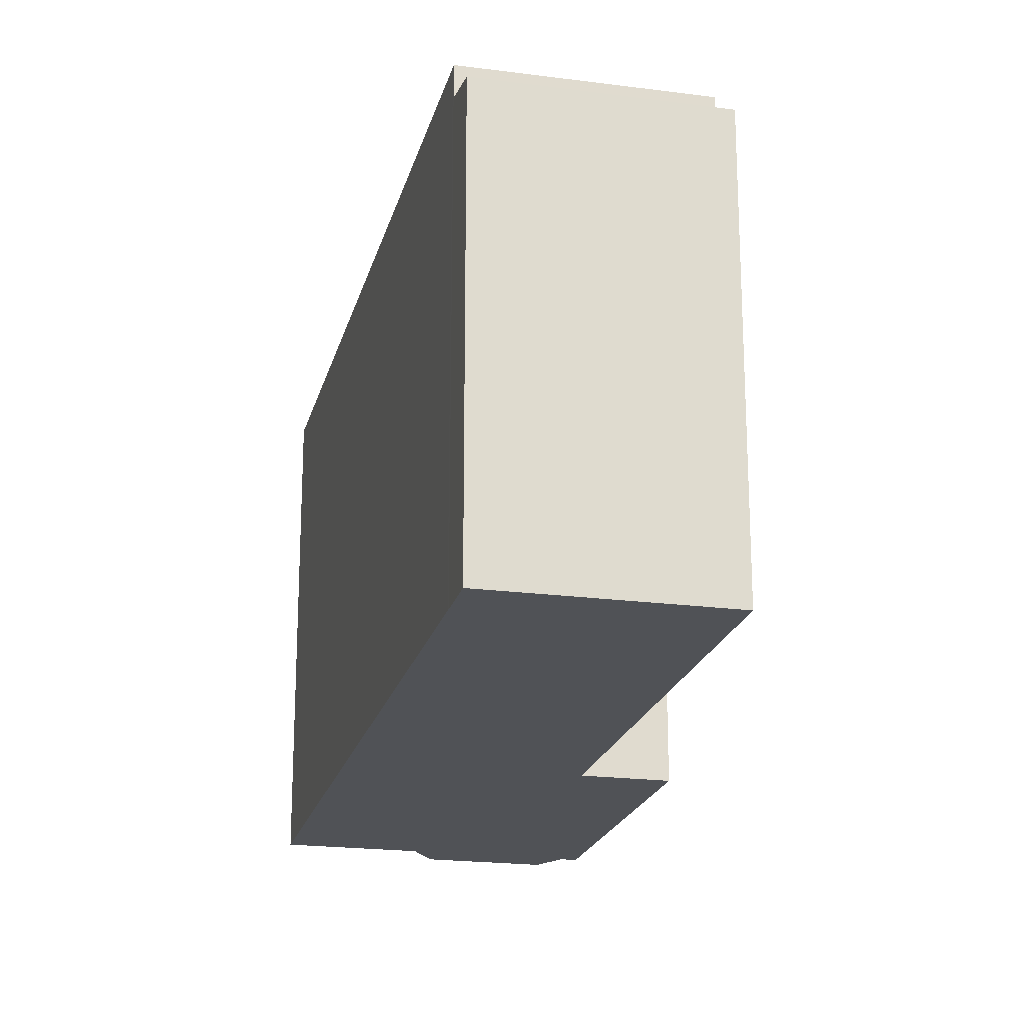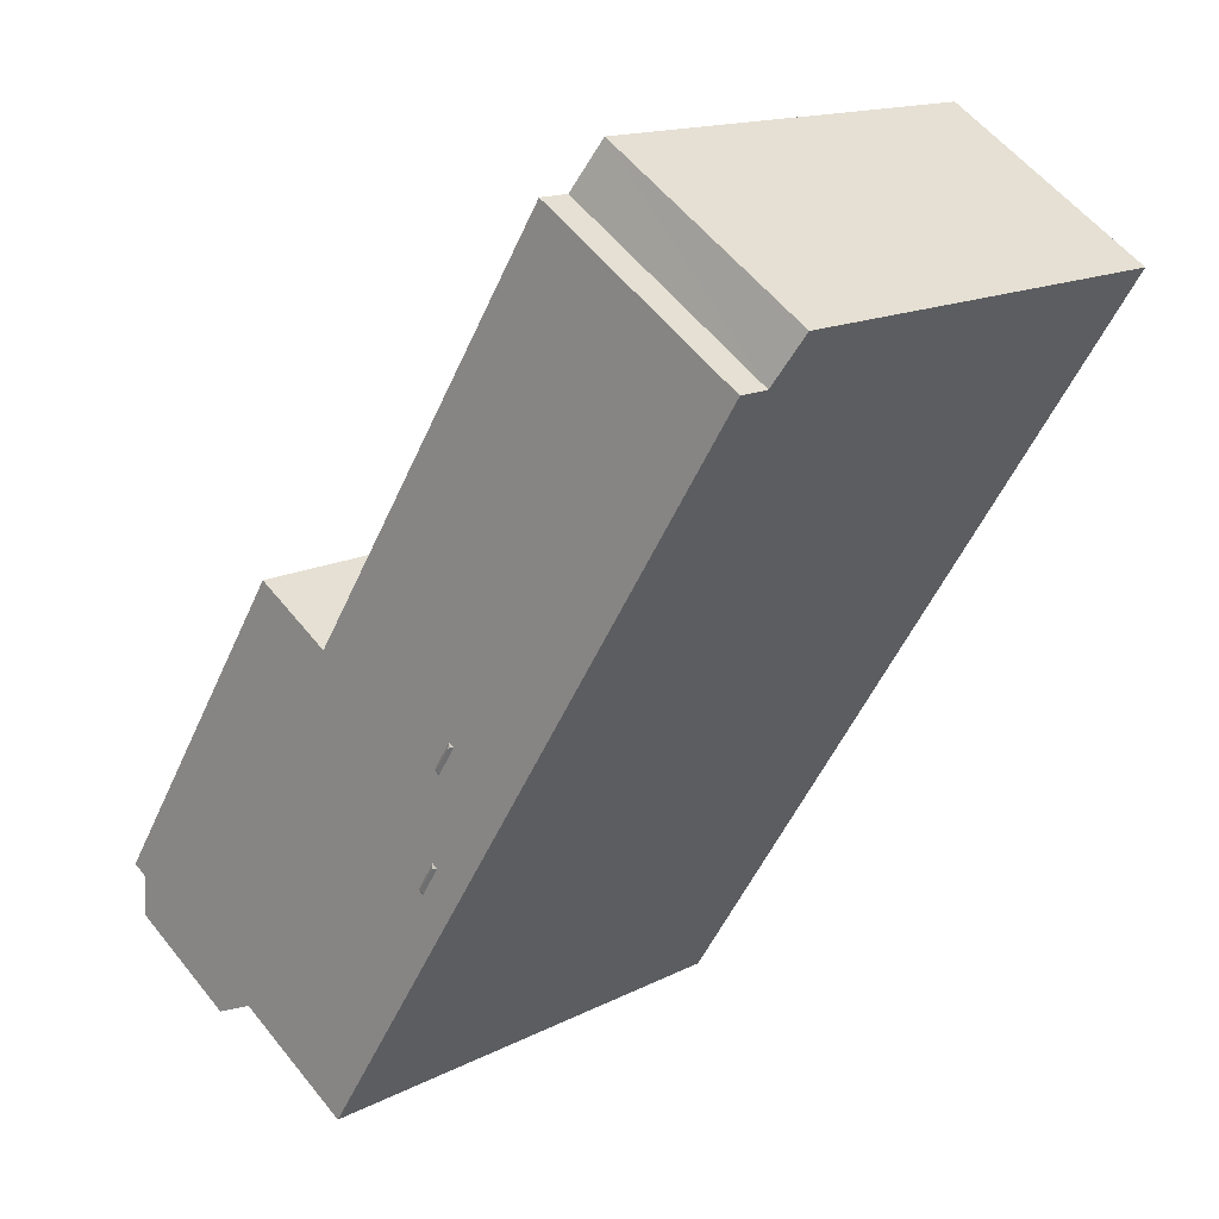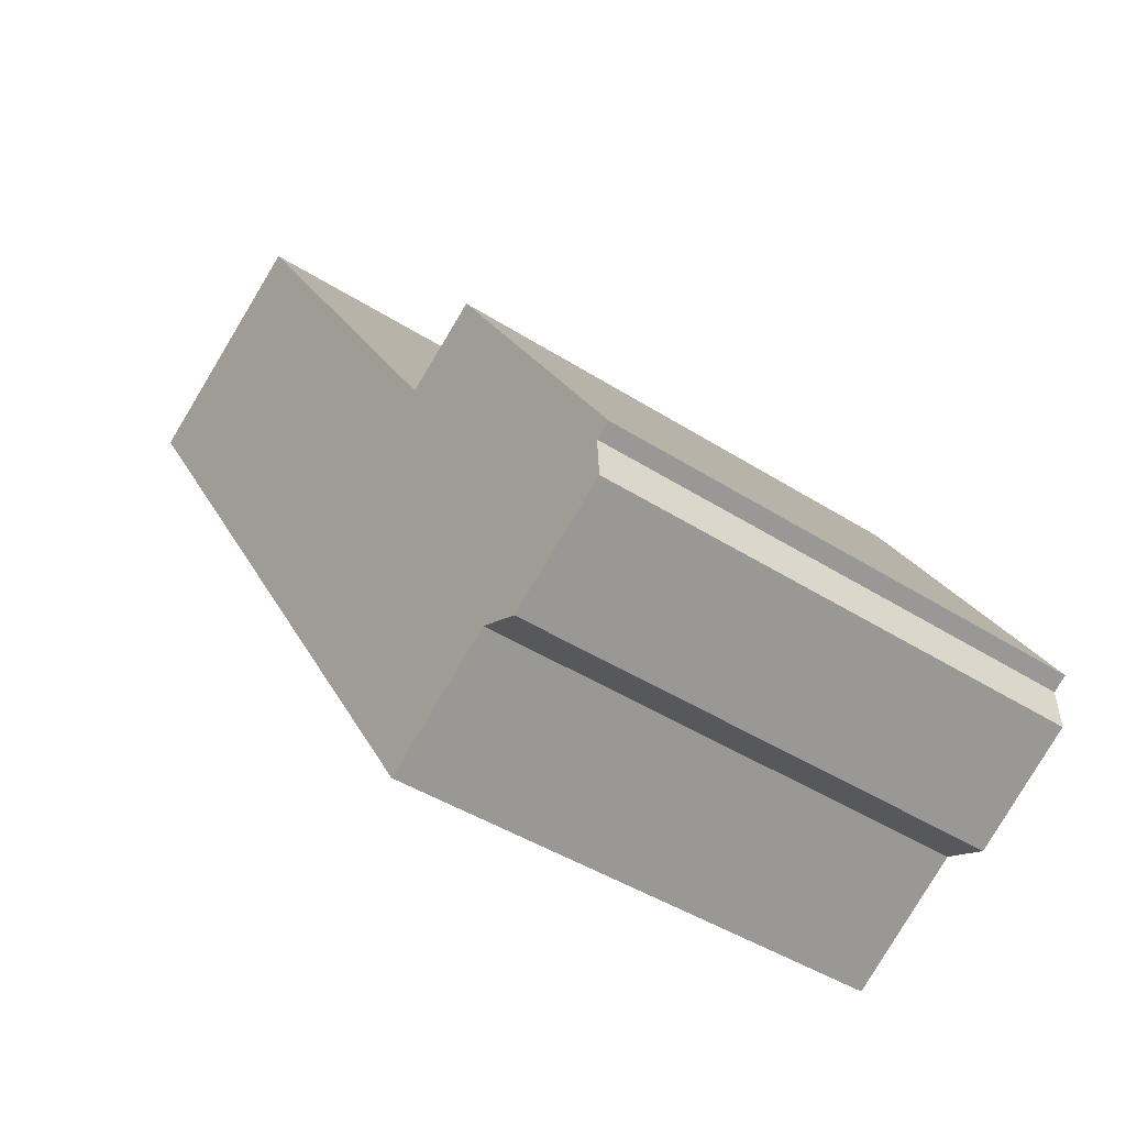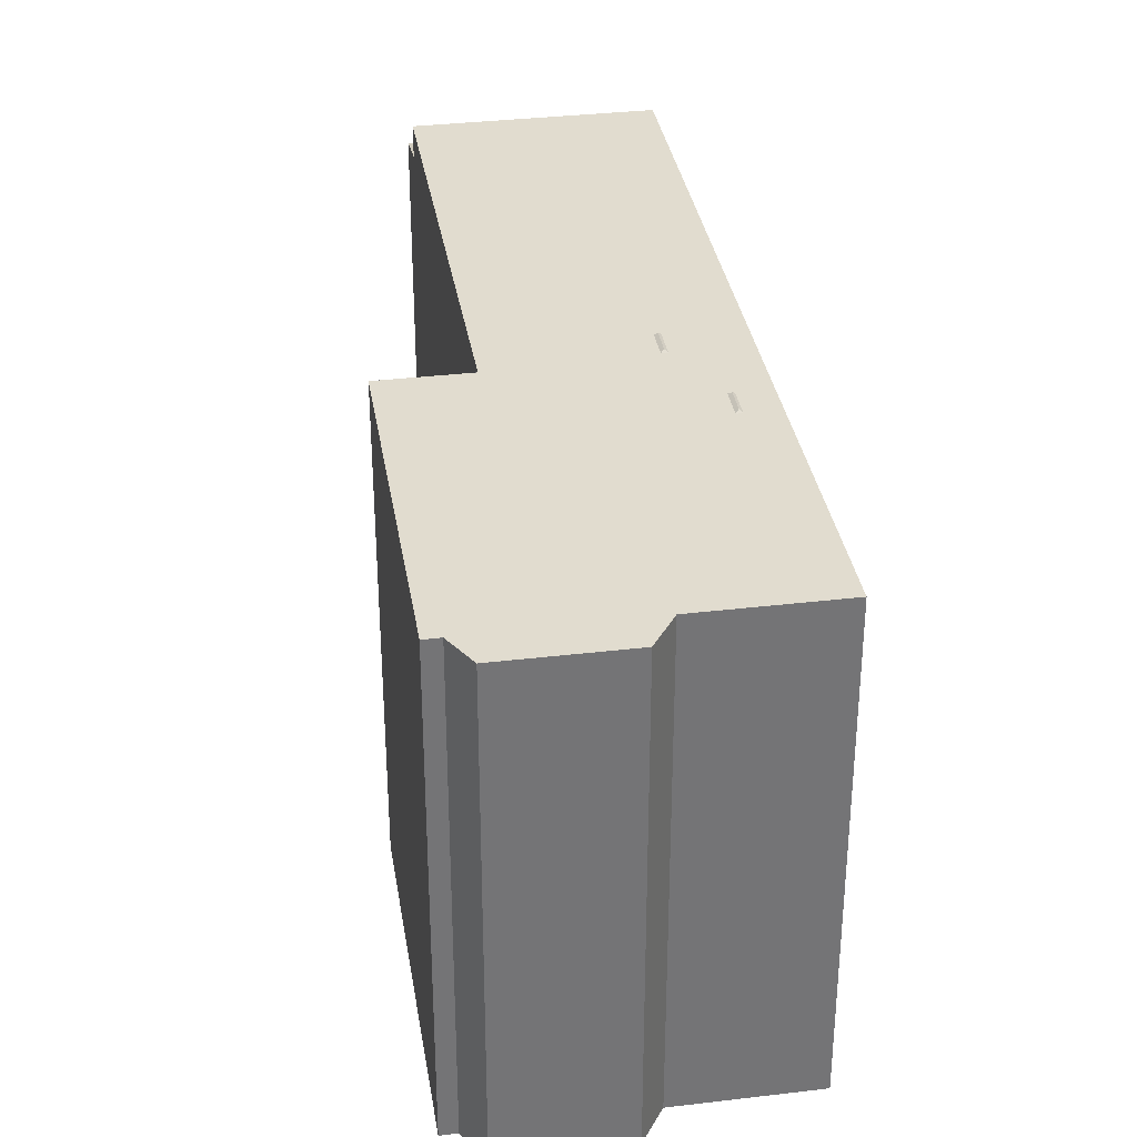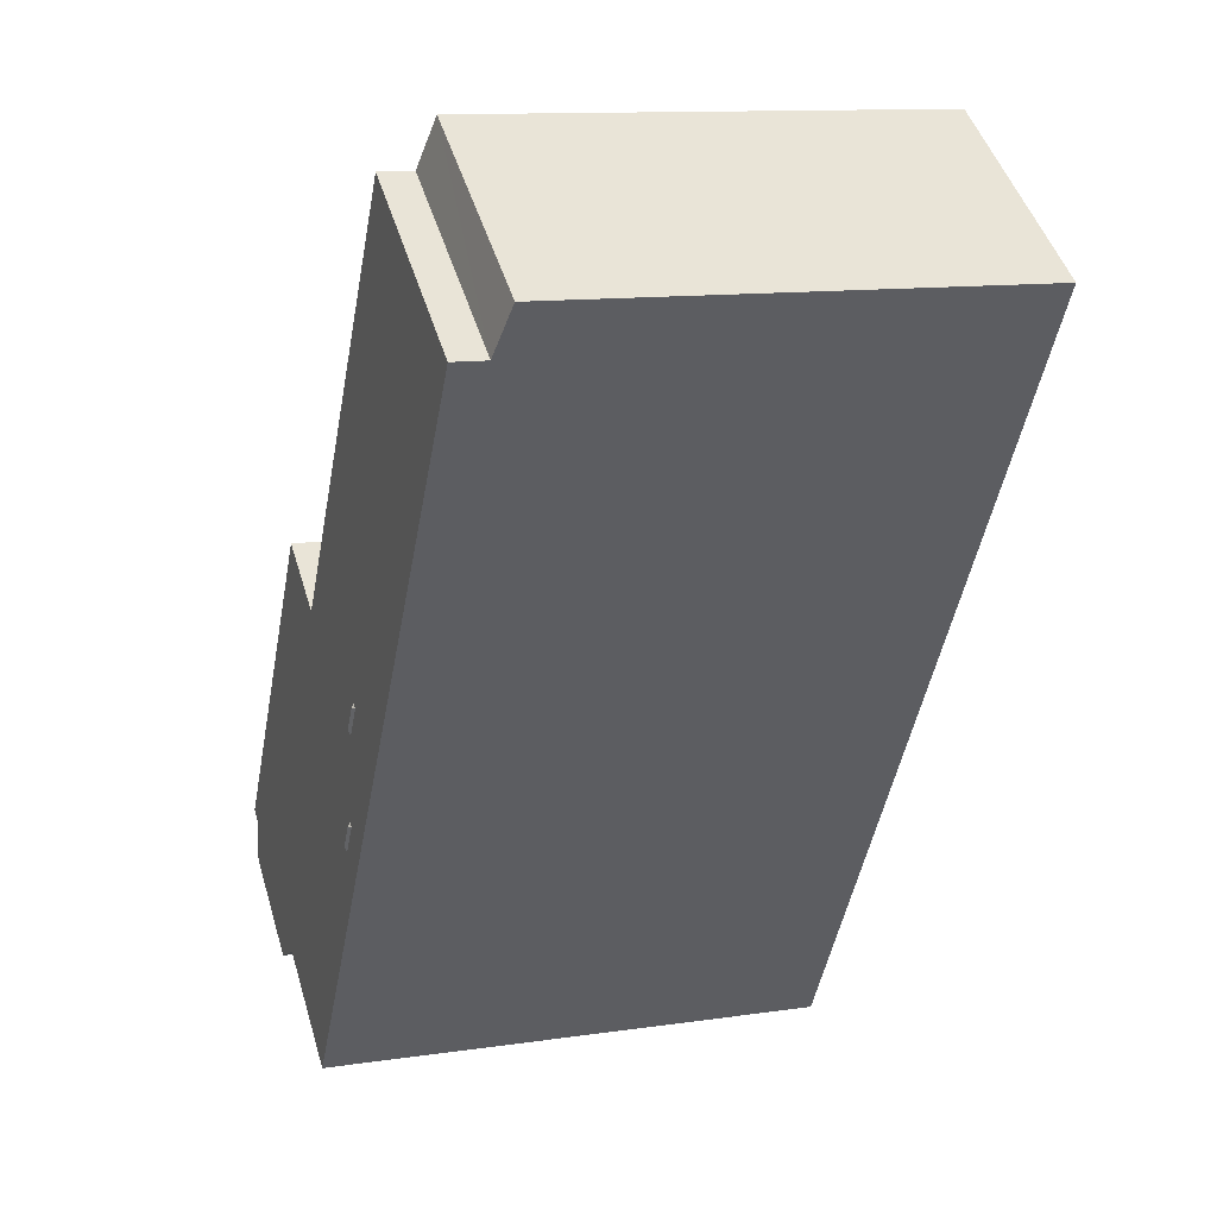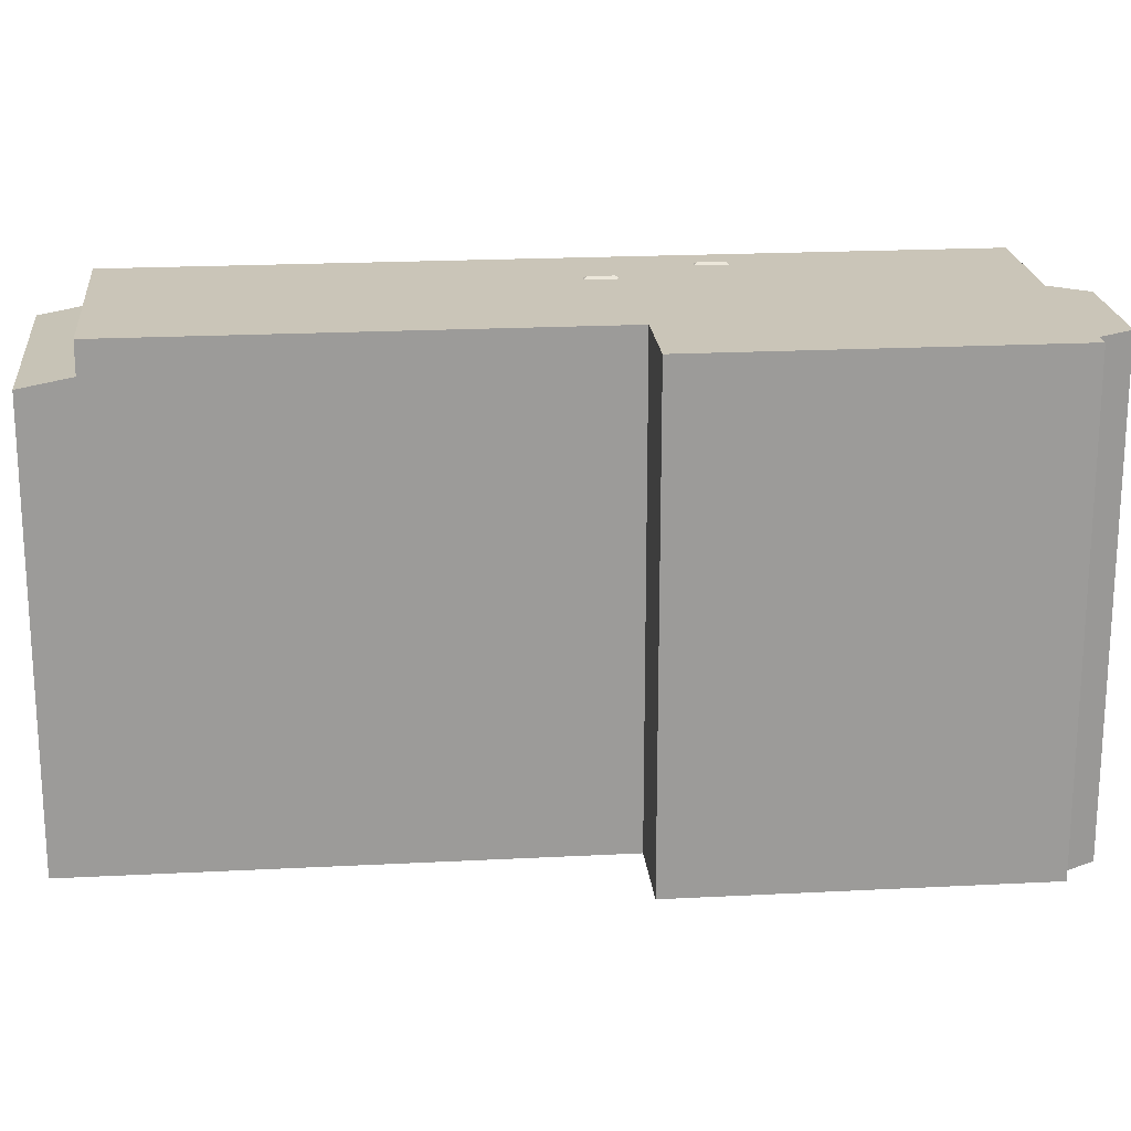
<metadata>
{"format":"obj","ext":"obj","renderer":"f3d","projection":"perspective","resolution":1024,"background":"white","views":[{"elev":-20.7,"azim":-45.9,"up":"+Y"},{"elev":14.9,"azim":-137.7,"up":"+Z"},{"elev":-42.5,"azim":52.4,"up":"+Z"},{"elev":34.2,"azim":138.3,"up":"+Y"},{"elev":12.0,"azim":-109.3,"up":"+Z"},{"elev":20.5,"azim":52.0,"up":"+Y"}]}
</metadata>
<code>
v 5.109 5.9 -8.069
v 8.516 5.9 -5.943
v 6.071 5.9 -8.48
v 6.071 5.9 -8.48
v 8.516 5.9 -5.943
v 8.571 5.9 -6.882
v 5.109 5.9 -8.069
v 8.269 5.9 -4.807
v 8.516 5.9 -5.943
v -0.8651 5.901 -3.426
v -0.4429 5.901 -4.085
v 2.302 5.9 -9.863
v -8.455 5.901 6.97
v -0.8651 5.901 -3.426
v 2.302 5.9 -9.863
v -0.8651 5.901 -3.426
v -0.5899 5.901 -3.851
v -0.4429 5.901 -4.085
v -0.4429 5.901 -4.085
v -0.3144 5.901 -4.004
v 2.302 5.9 -9.863
v -0.9667 5.901 -1.446
v -0.4614 5.901 -3.77
v -0.7366 5.901 -3.345
v -0.9667 5.901 -1.446
v -0.3144 5.901 -4.004
v -0.4614 5.901 -3.77
v -8.455 5.901 6.97
v -0.7366 5.901 -3.345
v -0.8651 5.901 -3.426
v -0.8384 5.901 -1.365
v 2.302 5.9 -9.863
v -0.3144 5.901 -4.004
v -1.113 5.901 -1.212
v -0.9667 5.901 -1.446
v -0.7366 5.901 -3.345
v -8.455 5.901 6.97
v -1.26 5.901 -0.7066
v -1.388 5.901 -0.7872
v -1.388 5.901 -0.7872
v -1.113 5.901 -1.212
v -0.7366 5.901 -3.345
v -8.455 5.901 6.97
v -1.388 5.901 -0.7872
v -0.7366 5.901 -3.345
v -0.9851 5.901 -1.132
v 2.345 5.901 0.4749
v -0.8384 5.901 -1.365
v -1.26 5.901 -0.7066
v 2.345 5.901 0.4749
v -0.9851 5.901 -1.132
v -8.455 5.901 6.97
v 2.345 5.901 0.4749
v -1.26 5.901 -0.7066
v -0.8384 5.901 -1.365
v 2.345 5.901 0.4749
v 2.302 5.9 -9.863
v -0.9667 5.901 -1.446
v -0.8384 5.901 -1.365
v -0.3144 5.901 -4.004
v 8.269 5.9 -4.807
v 8.856 5.9 -5.725
v 8.516 5.9 -5.943
v -8.506 5.901 7.051
v -3.785 5.901 10.07
v -8.455 5.901 6.97
v 5.109 5.9 -8.069
v 7.011 5.9 -2.838
v 8.269 5.9 -4.807
v -8.455 5.901 6.97
v -3.785 5.901 10.07
v 2.345 5.901 0.4749
v 2.302 5.9 -9.863
v 2.345 5.901 0.4749
v 5.109 5.9 -8.069
v 2.345 5.901 0.4749
v 4.155 5.901 1.631
v 6.534 5.9 -2.092
v 2.345 5.901 0.4749
v 6.534 5.9 -2.092
v 5.109 5.9 -8.069
v 5.109 5.9 -8.069
v 6.534 5.9 -2.092
v 7.011 5.9 -2.838
v -8.506 5.131 7.051
v -4.46 4.896 11.12
v -3.785 5.132 10.07
v -9.19 4.896 8.121
v -4.46 4.896 11.12
v -8.506 5.131 7.051
v -0.9851 5.901 -1.132
v -0.8384 5.901 -1.365
v -0.9467 5.956 -1.334
v -1.286 5.956 -0.8091
v -0.9851 5.901 -1.132
v -0.9467 5.956 -1.334
v -1.286 5.956 -0.8091
v -1.26 5.901 -0.7066
v -0.9851 5.901 -1.132
v -0.9667 5.901 -1.446
v -0.9467 5.956 -1.334
v -0.8384 5.901 -1.365
v -1.388 5.901 -0.7872
v -1.26 5.901 -0.7066
v -1.286 5.956 -0.8091
v -1.388 5.901 -0.7872
v -1.286 5.956 -0.8091
v -1.113 5.901 -1.212
v -1.286 5.956 -0.8091
v -0.9467 5.956 -1.334
v -1.113 5.901 -1.212
v -1.113 5.901 -1.212
v -0.9467 5.956 -1.334
v -0.9667 5.901 -1.446
v -0.4614 5.901 -3.77
v -0.3144 5.901 -4.004
v -0.4227 5.956 -3.973
v -0.7627 5.956 -3.448
v -0.4614 5.901 -3.77
v -0.4227 5.956 -3.973
v -0.7627 5.956 -3.448
v -0.7366 5.901 -3.345
v -0.4614 5.901 -3.77
v -0.4429 5.901 -4.085
v -0.4227 5.956 -3.973
v -0.3144 5.901 -4.004
v -0.8651 5.901 -3.426
v -0.7366 5.901 -3.345
v -0.7627 5.956 -3.448
v -0.8651 5.901 -3.426
v -0.7627 5.956 -3.448
v -0.5899 5.901 -3.851
v -0.7627 5.956 -3.448
v -0.4227 5.956 -3.973
v -0.5899 5.901 -3.851
v -0.5899 5.901 -3.851
v -0.4227 5.956 -3.973
v -0.4429 5.901 -4.085
v -3.785 -5.86 10.07
v 2.345 -5.86 0.4749
v 2.345 5.901 0.4749
v -3.785 5.132 10.07
v -3.785 5.901 10.07
v -3.785 5.132 10.07
v 2.345 5.901 0.4749
v -4.122 -5.86 10.6
v -3.785 -5.86 10.07
v -3.785 5.132 10.07
v -4.46 4.896 11.12
v -4.46 -5.86 11.12
v -4.122 -5.86 10.6
v -4.46 4.896 11.12
v -4.122 -5.86 10.6
v -3.785 5.132 10.07
v 2.345 -5.86 0.4749
v 4.155 -5.86 1.631
v 4.155 5.901 1.631
v 2.345 5.901 0.4749
v 5.345 -5.86 -0.2306
v 6.534 -5.86 -2.092
v 6.534 5.9 -2.092
v 4.155 5.901 1.631
v 4.155 -5.86 1.631
v 5.345 -5.86 -0.2306
v 4.155 5.901 1.631
v 5.345 -5.86 -0.2306
v 6.534 5.9 -2.092
v 6.534 -5.86 -2.092
v 7.011 -5.86 -2.838
v 7.011 5.9 -2.838
v 6.534 5.9 -2.092
v 7.011 -5.86 -2.838
v 8.269 -5.86 -4.807
v 8.269 5.9 -4.807
v 7.011 5.9 -2.838
v 8.563 -5.86 -5.266
v 8.856 -5.86 -5.725
v 8.856 5.9 -5.725
v 8.269 5.9 -4.807
v 8.269 -5.86 -4.807
v 8.563 -5.86 -5.266
v 8.269 5.9 -4.807
v 8.563 -5.86 -5.266
v 8.856 5.9 -5.725
v 8.516 5.9 -5.943
v 8.686 -5.86 -5.834
v 8.516 -5.86 -5.943
v 8.686 -5.86 -5.834
v 8.856 5.9 -5.725
v 8.856 -5.86 -5.725
v 8.516 5.9 -5.943
v 8.856 5.9 -5.725
v 8.686 -5.86 -5.834
v 8.544 -5.86 -6.413
v 8.571 -5.86 -6.882
v 8.571 5.9 -6.882
v 8.516 5.9 -5.943
v 8.516 -5.86 -5.943
v 8.544 -5.86 -6.413
v 8.516 5.9 -5.943
v 8.544 -5.86 -6.413
v 8.571 5.9 -6.882
v 6.071 5.9 -8.48
v 7.321 -5.86 -7.681
v 6.071 -5.86 -8.48
v 7.321 -5.86 -7.681
v 8.571 5.9 -6.882
v 8.571 -5.86 -6.882
v 6.071 5.9 -8.48
v 8.571 5.9 -6.882
v 7.321 -5.86 -7.681
v 5.109 5.9 -8.069
v 6.071 5.9 -8.48
v 6.071 -5.86 -8.48
v 5.109 -5.86 -8.069
v 2.302 5.9 -9.863
v 3.706 -5.86 -8.966
v 2.302 -5.86 -9.863
v 3.706 -5.86 -8.966
v 5.109 5.9 -8.069
v 5.109 -5.86 -8.069
v 2.302 5.9 -9.863
v 5.109 5.9 -8.069
v 3.706 -5.86 -8.966
v -8.455 5.901 6.97
v 2.302 5.9 -9.863
v 2.302 -5.86 -9.863
v -8.455 -5.86 6.97
v -8.506 5.901 7.051
v -8.455 5.901 6.97
v -8.506 5.131 7.051
v -8.506 5.131 7.051
v -8.455 5.901 6.97
v -8.455 -5.86 6.97
v -8.506 -5.86 7.051
v -9.19 4.896 8.121
v -8.506 5.131 7.051
v -8.506 -5.86 7.051
v -9.19 -5.86 8.121
v -8.506 5.131 7.051
v -3.785 5.132 10.07
v -3.785 5.901 10.07
v -8.506 5.901 7.051
v -6.825 -5.86 9.622
v -4.46 -5.86 11.12
v -4.46 4.896 11.12
v -9.19 4.896 8.121
v -9.19 -5.86 8.121
v -6.825 -5.86 9.622
v -9.19 4.896 8.121
v -6.825 -5.86 9.622
v -4.46 4.896 11.12
v -9.19 -5.86 8.121
v -8.506 -5.86 7.051
v -8.455 -5.86 6.97
v 2.302 -5.86 -9.863
v 3.706 -5.86 -8.966
v 5.109 -5.86 -8.069
v 6.071 -5.86 -8.48
v 7.321 -5.86 -7.681
v 8.571 -5.86 -6.882
v 8.544 -5.86 -6.413
v 8.516 -5.86 -5.943
v 8.686 -5.86 -5.834
v 8.856 -5.86 -5.725
v 8.563 -5.86 -5.266
v 8.269 -5.86 -4.807
v 7.011 -5.86 -2.838
v 6.534 -5.86 -2.092
v 5.345 -5.86 -0.2306
v 4.155 -5.86 1.631
v 2.345 -5.86 0.4749
v -3.785 -5.86 10.07
v -4.122 -5.86 10.6
v -4.46 -5.86 11.12
v -6.825 -5.86 9.622
g CDNNDG02_0006740
f 1 2 3
f 4 5 6
f 7 8 9
f 10 11 12
f 13 14 15
f 16 17 18
f 19 20 21
f 22 23 24
f 25 26 27
f 28 29 30
f 31 32 33
f 34 35 36
f 37 38 39
f 40 41 42
f 43 44 45
f 46 47 48
f 49 50 51
f 52 53 54
f 55 56 57
f 58 59 60
f 61 62 63
f 64 65 66
f 67 68 69
f 70 71 72
f 73 74 75
f 76 77 78
f 79 80 81
f 82 83 84
f 85 86 87
f 88 89 90
f 91 92 93
f 94 95 96
f 97 98 99
f 100 101 102
f 103 104 105
f 106 107 108
f 109 110 111
f 112 113 114
f 115 116 117
f 118 119 120
f 121 122 123
f 124 125 126
f 127 128 129
f 130 131 132
f 133 134 135
f 136 137 138
f 140 141 142
f 139 140 142
f 143 144 145
f 146 147 148
f 149 150 151
f 152 153 154
f 156 157 158
f 158 155 156
f 159 160 161
f 162 163 164
f 165 166 167
f 169 170 168
f 168 170 171
f 173 174 172
f 172 174 175
f 176 177 178
f 179 180 181
f 182 183 184
f 185 186 187
f 188 189 190
f 191 192 193
f 194 195 196
f 197 198 199
f 200 201 202
f 203 204 205
f 206 207 208
f 209 210 211
f 213 214 215
f 212 213 215
f 216 217 218
f 219 220 221
f 222 223 224
f 226 227 228
f 225 226 228
f 229 230 231
f 235 232 234
f 234 232 233
f 239 236 238
f 238 236 237
f 243 241 242
f 243 240 241
f 244 245 246
f 247 248 249
f 250 251 252
f 274 275 276
f 273 274 276
f 253 254 276
f 255 273 276
f 254 255 276
f 255 256 272
f 256 257 272
f 257 258 272
f 258 259 260
f 273 255 272
f 258 260 267
f 270 271 272
f 260 261 262
f 260 262 263
f 269 270 272
f 260 263 267
f 263 264 266
f 264 265 266
f 263 266 267
f 258 267 268
f 258 269 272
f 258 268 269

</code>
